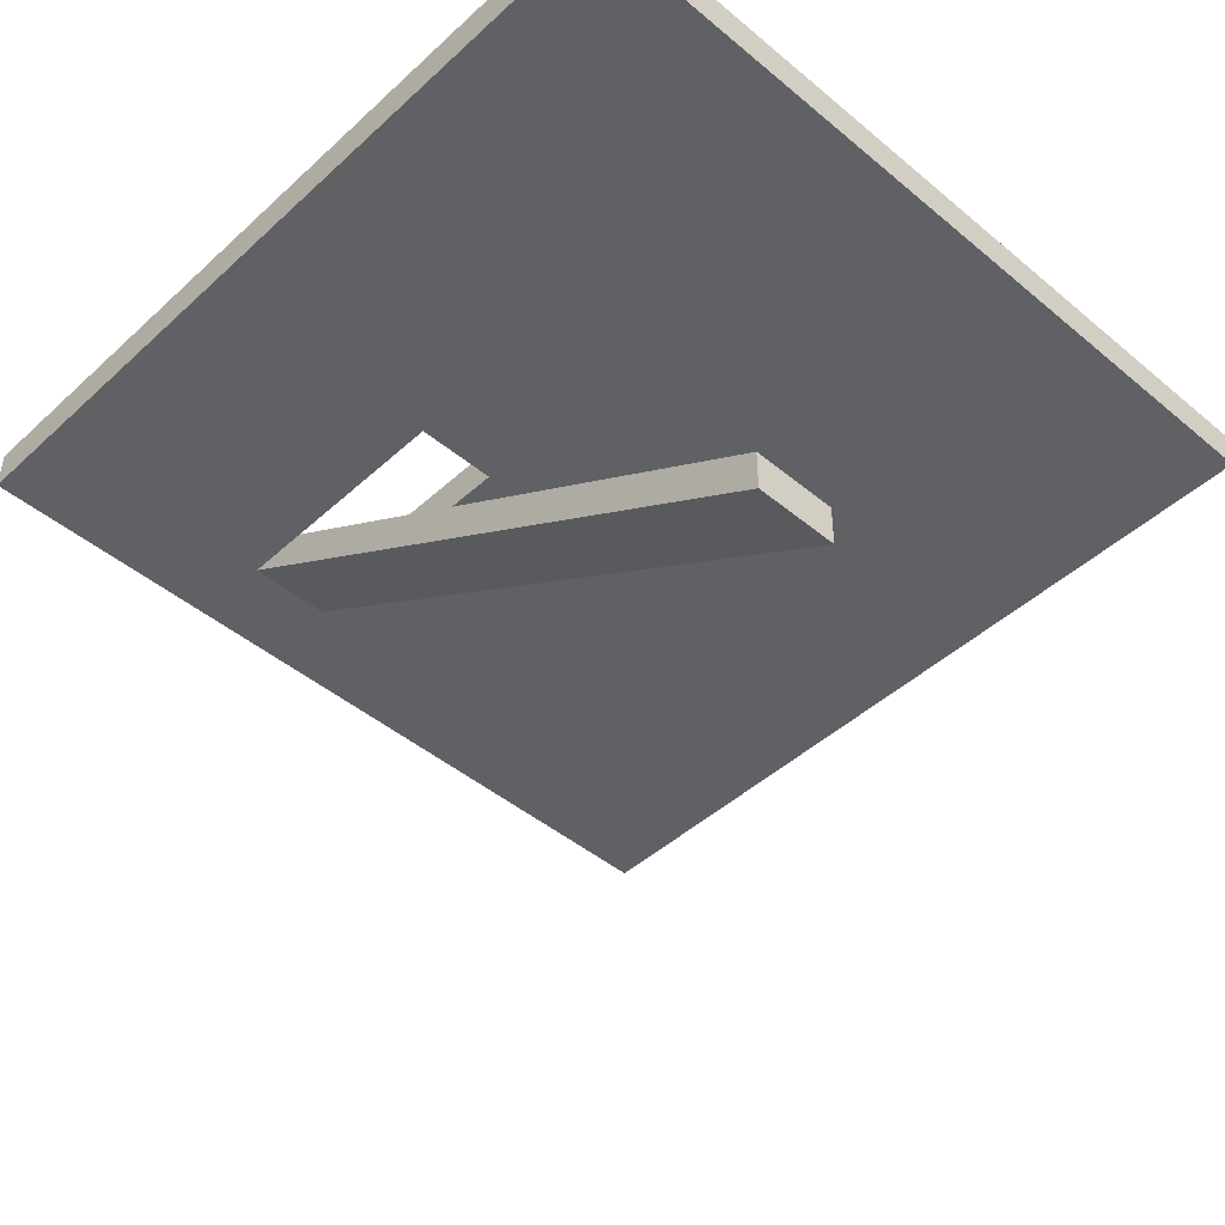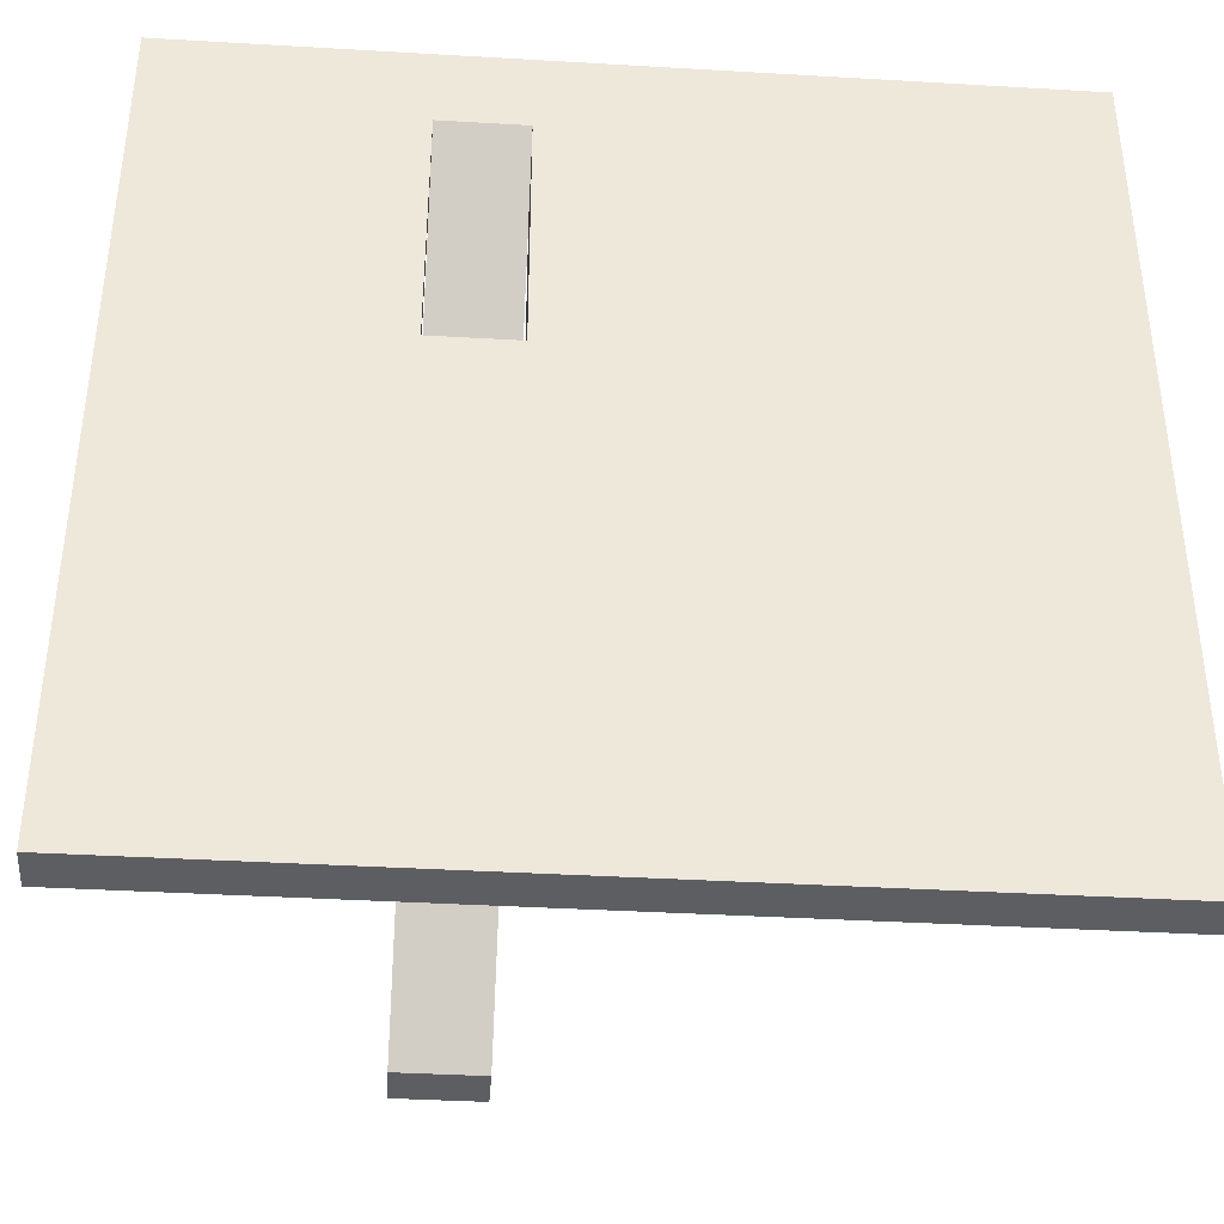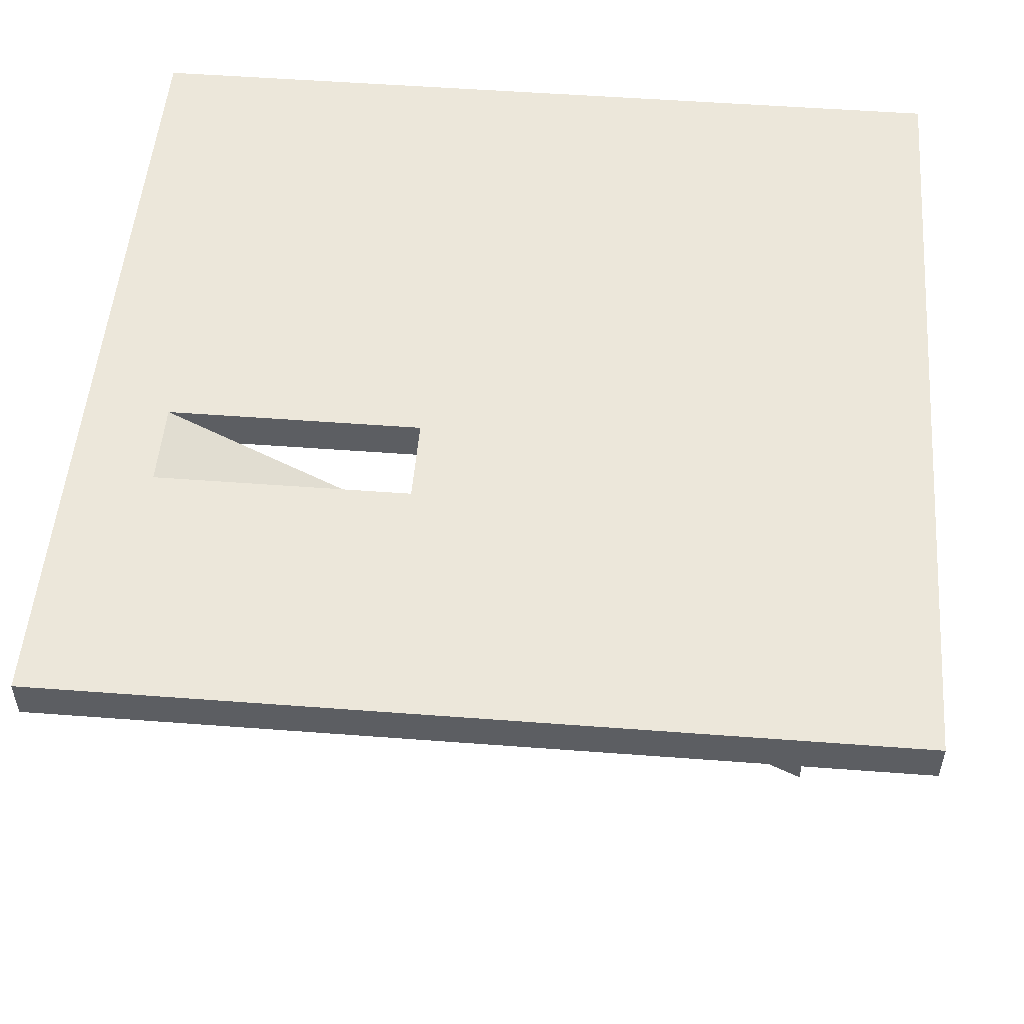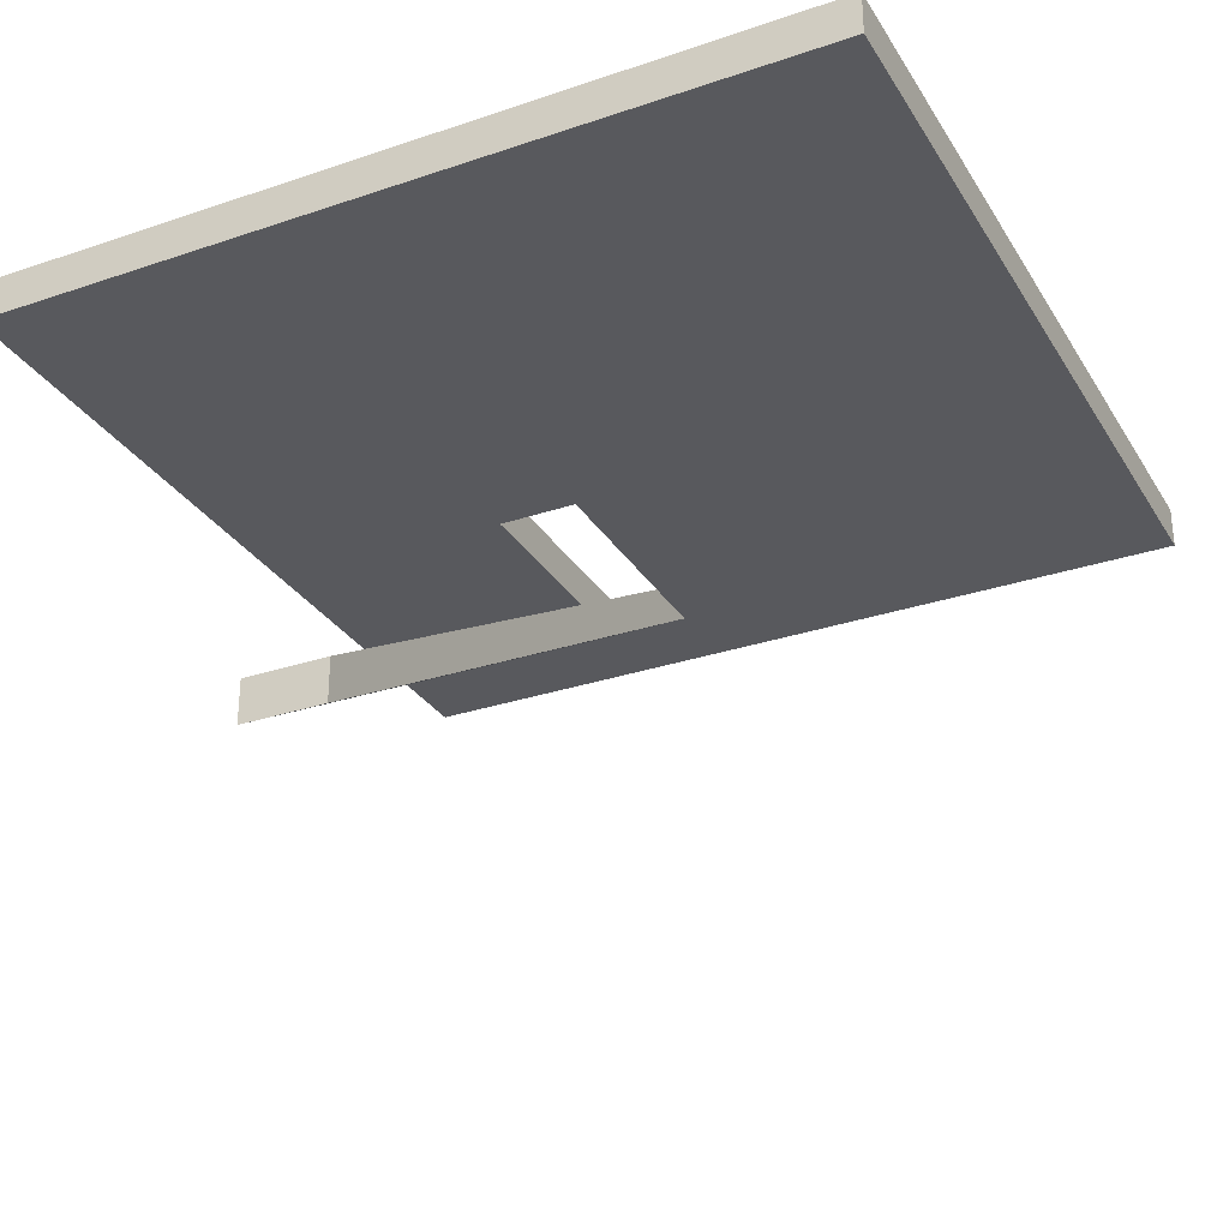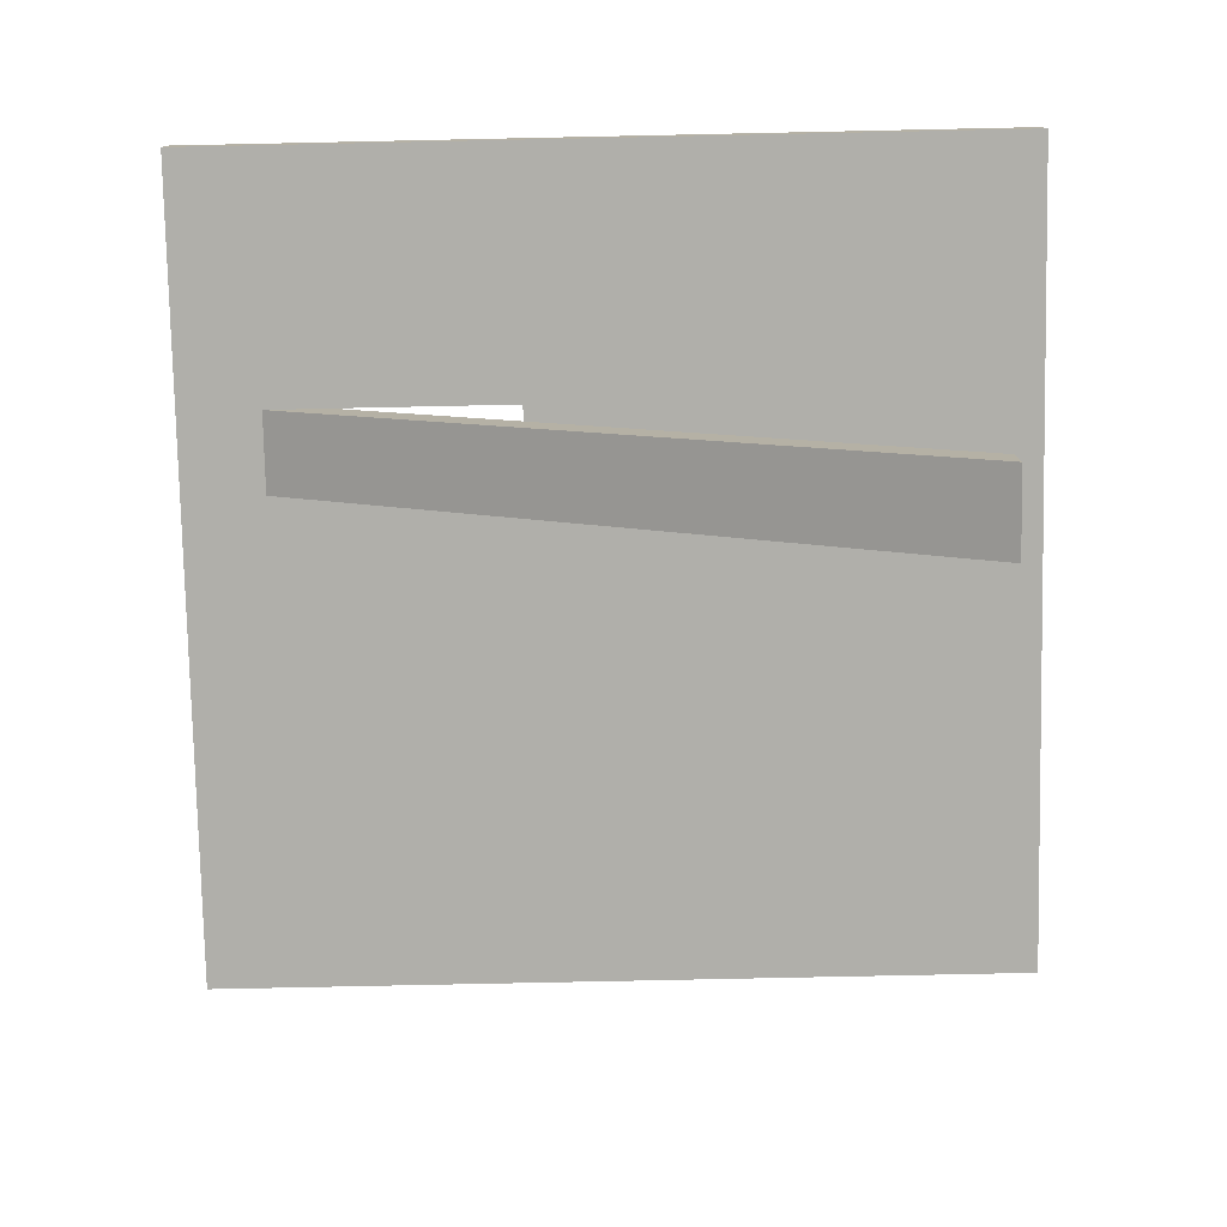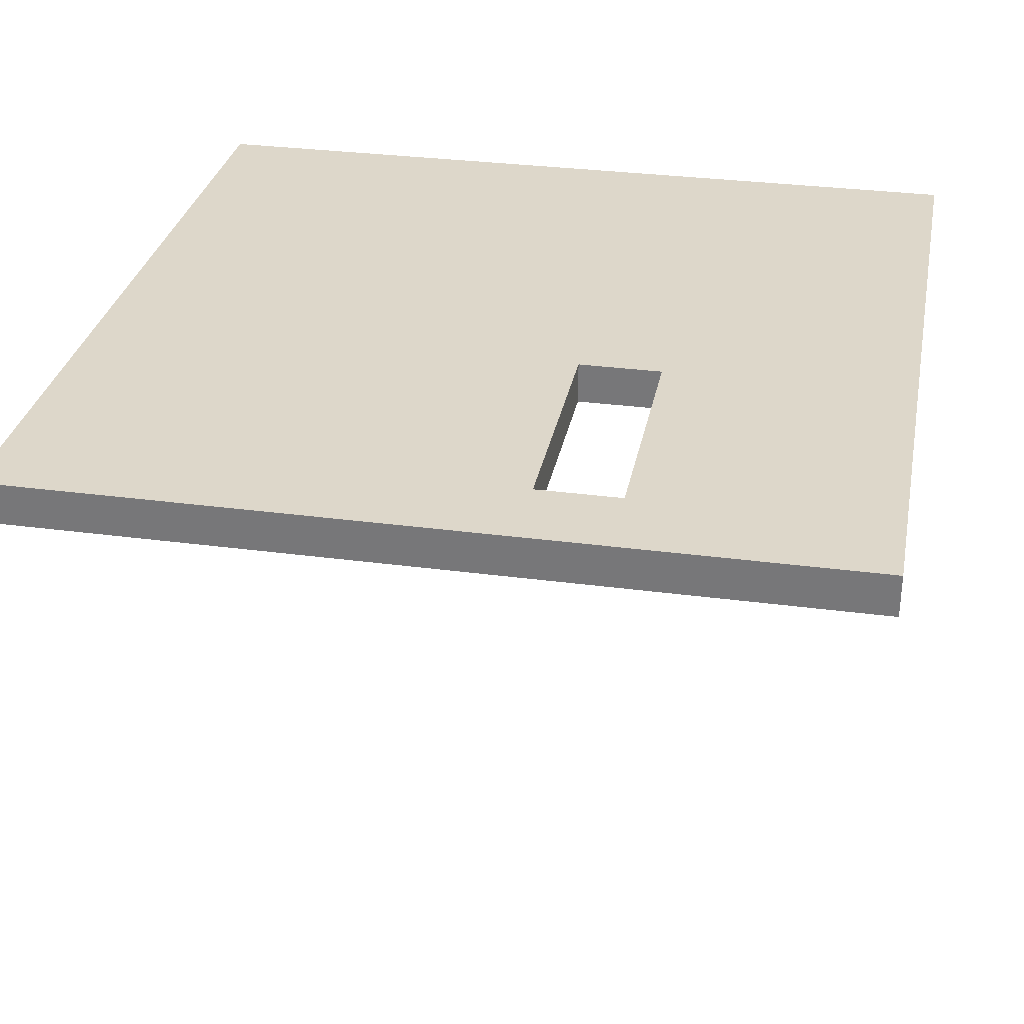
<metadata>
{"format":"obj","ext":"obj","renderer":"f3d","projection":"perspective","resolution":1024,"background":"white","views":[{"elev":-45.5,"azim":136.3,"up":"+Y"},{"elev":-39.0,"azim":175.8,"up":"+Z"},{"elev":51.6,"azim":94.7,"up":"+Y"},{"elev":-29.8,"azim":-153.7,"up":"+Y"},{"elev":-78.0,"azim":91.2,"up":"+Y"},{"elev":30.9,"azim":10.9,"up":"+Y"}]}
</metadata>
<code>
o tile_test_v
v 20 1 -20
v 20 -1 -20
v 20 1 20
v 20 -1 20
v -20 1 -20
v -20 -1 -20
v -20 1 20
v -20 -1 20
v 4 -1 16
v 4 1 16
v 4 -1 4
v 4 1 4
v 8 -1 16
v 8 1 16
v 8 -1 4
v 8 1 4
v 4 -21 -16
v 4 -19 -16
v 8 -21 -16
v 8 -19 -16
f 5 7 10 12
f 7 3 14 10
f 3 1 16 14
f 1 5 12 16
f 8 6 11 9
f 4 8 9 13
f 2 4 13 15
f 6 2 15 11
f 6 5 1 2
f 2 1 3 4
f 14 13 19 20
f 8 7 5 6
f 13 9 17 19
f 4 3 7 8
f 9 11 12 10
f 11 15 16 12
f 15 13 14 16
f 9 10 18 17
f 19 17 18 20
f 10 14 20 18

</code>
